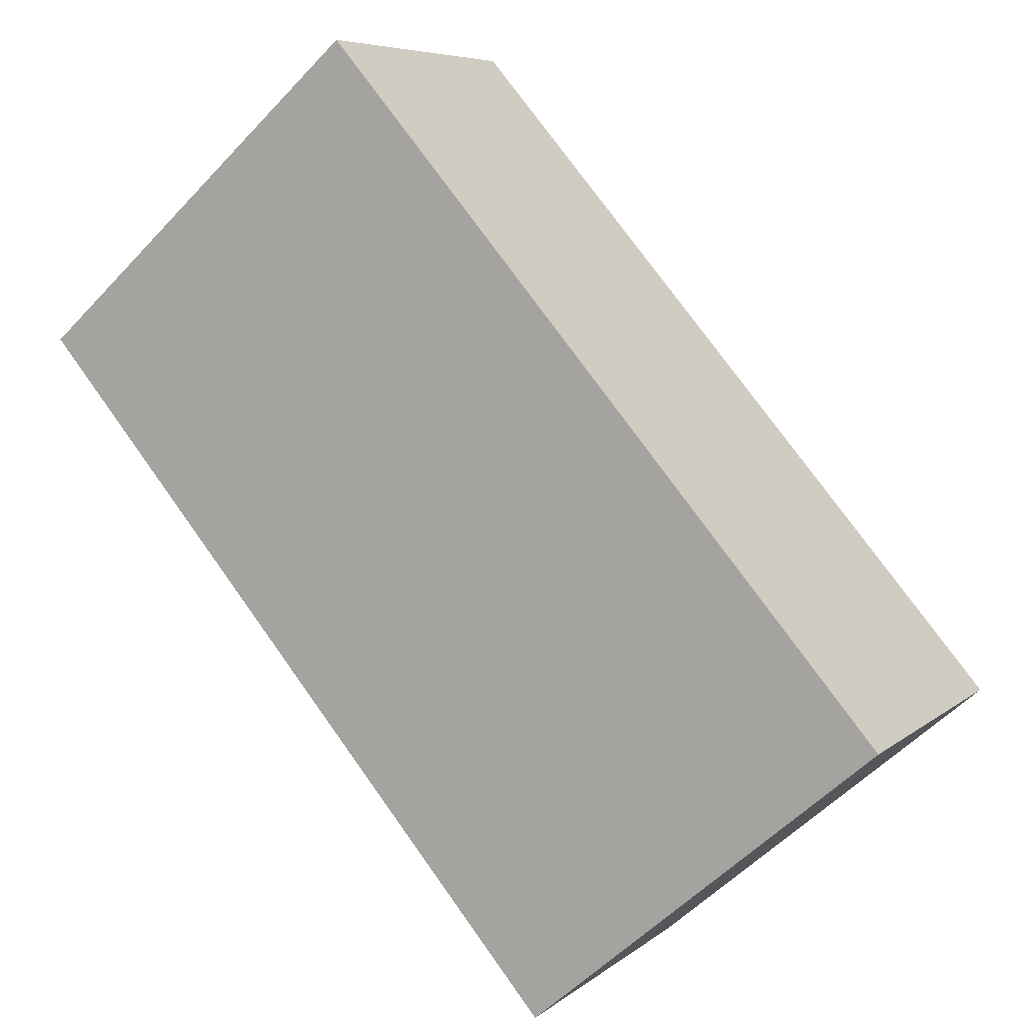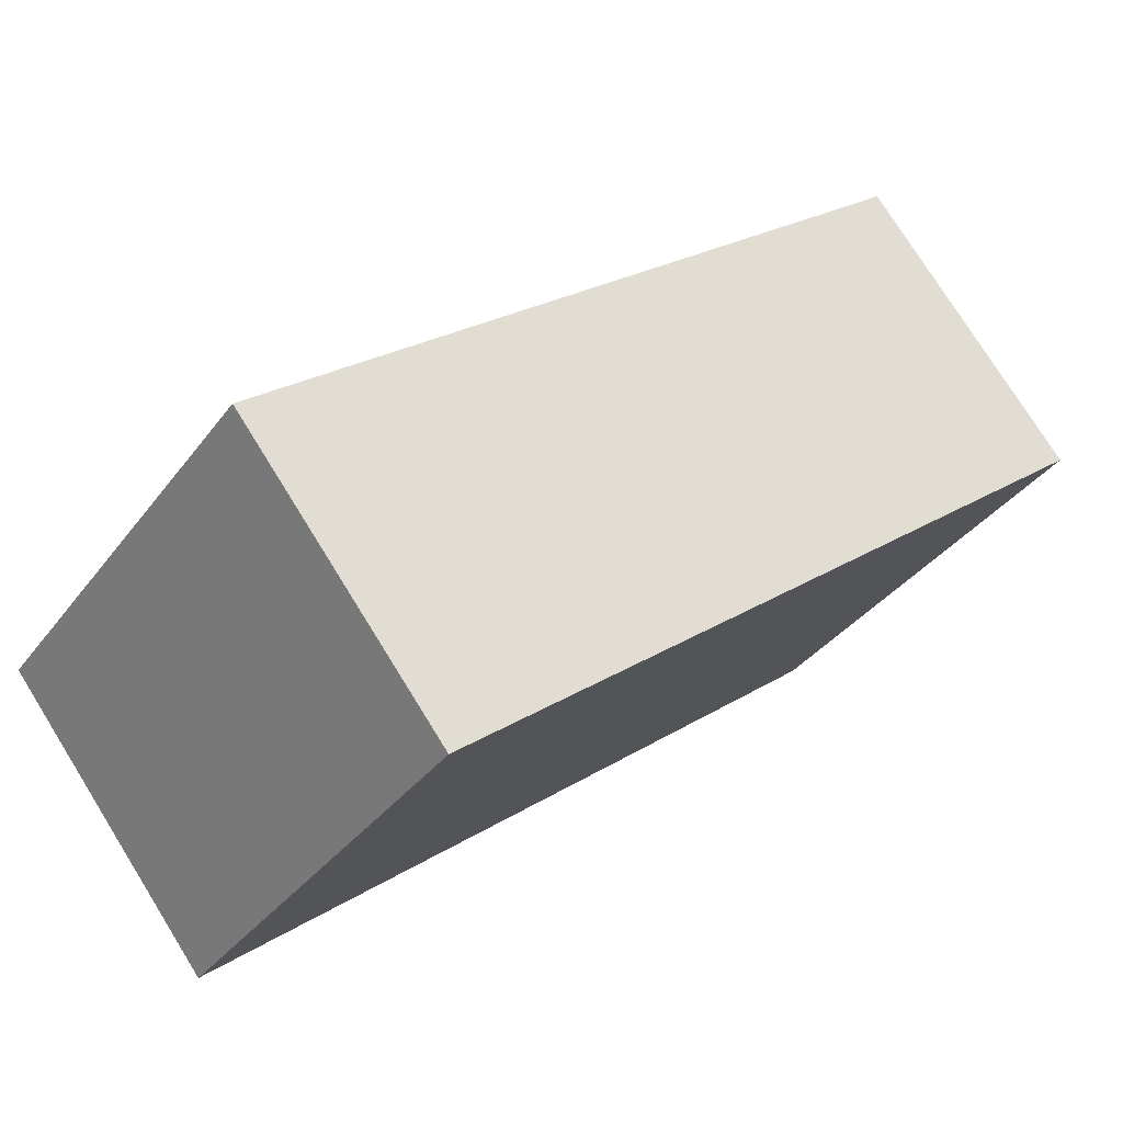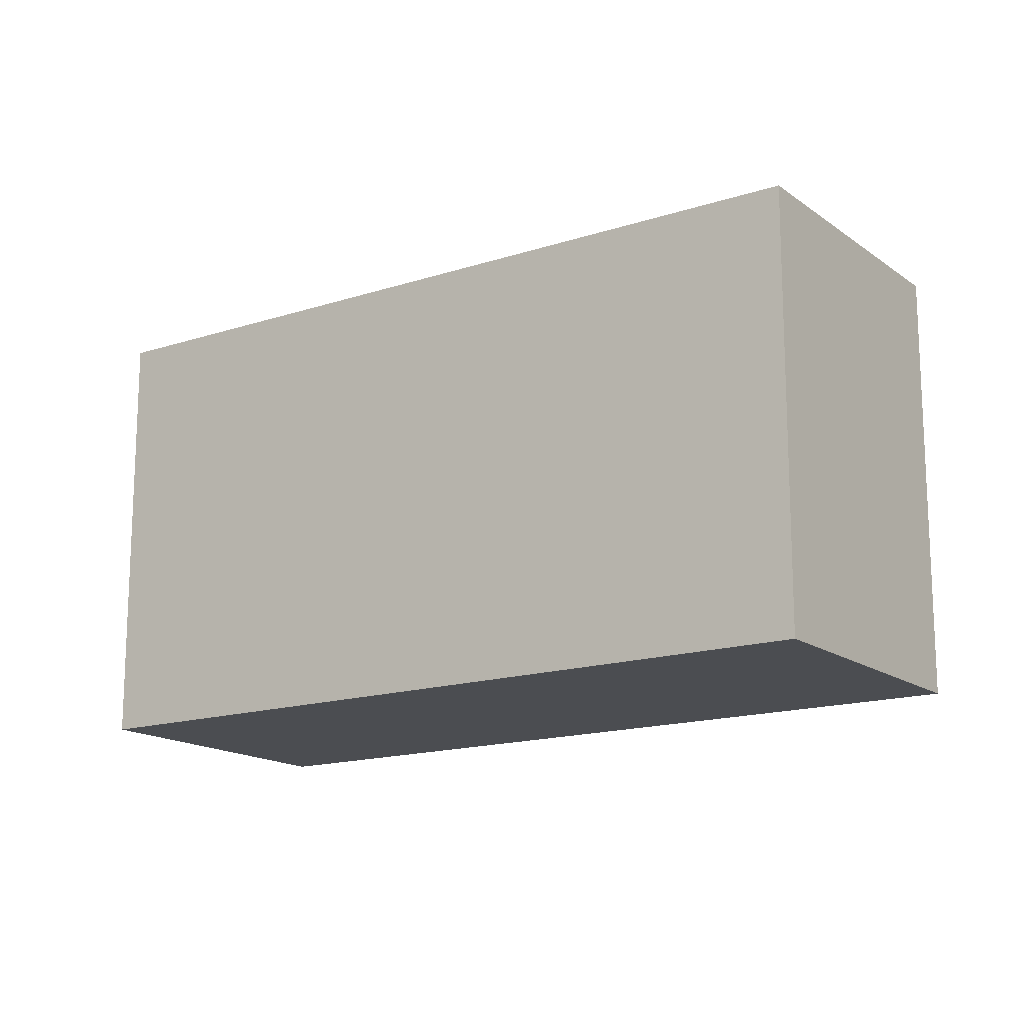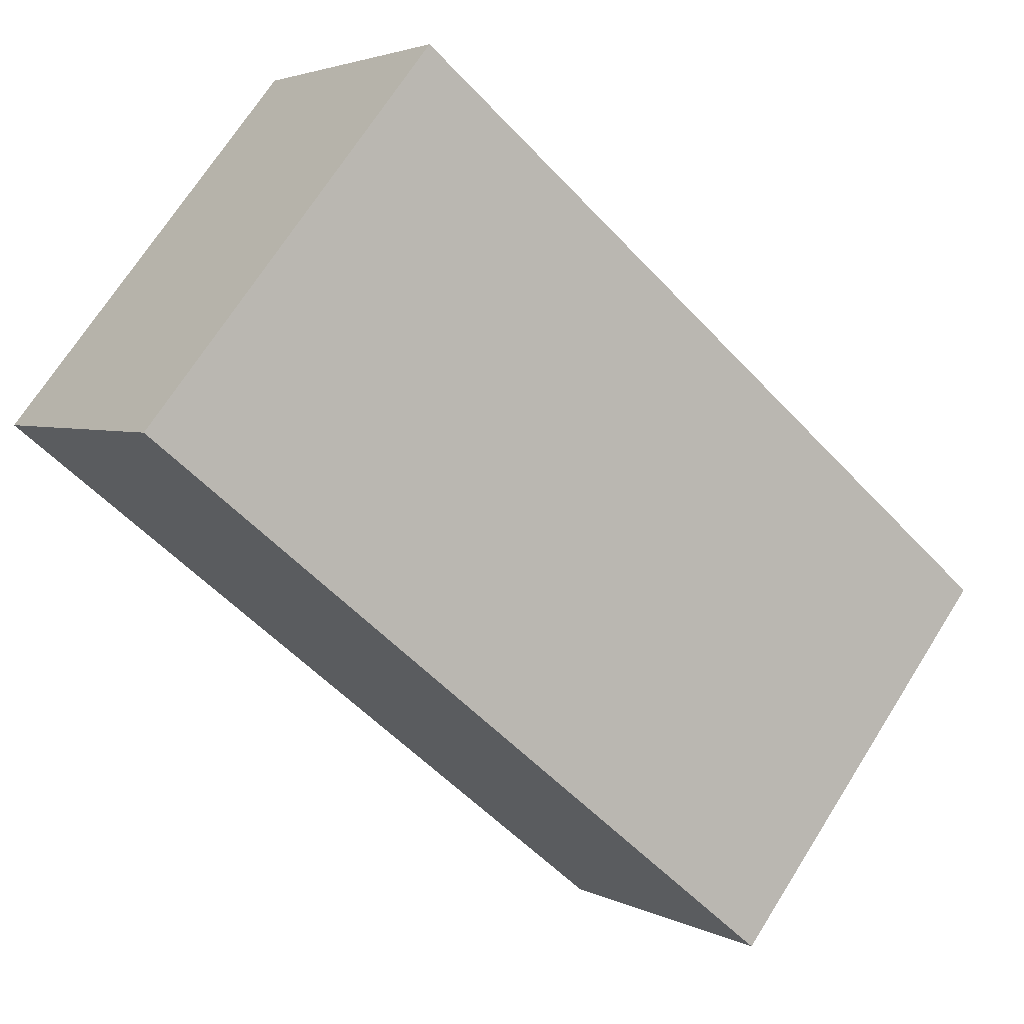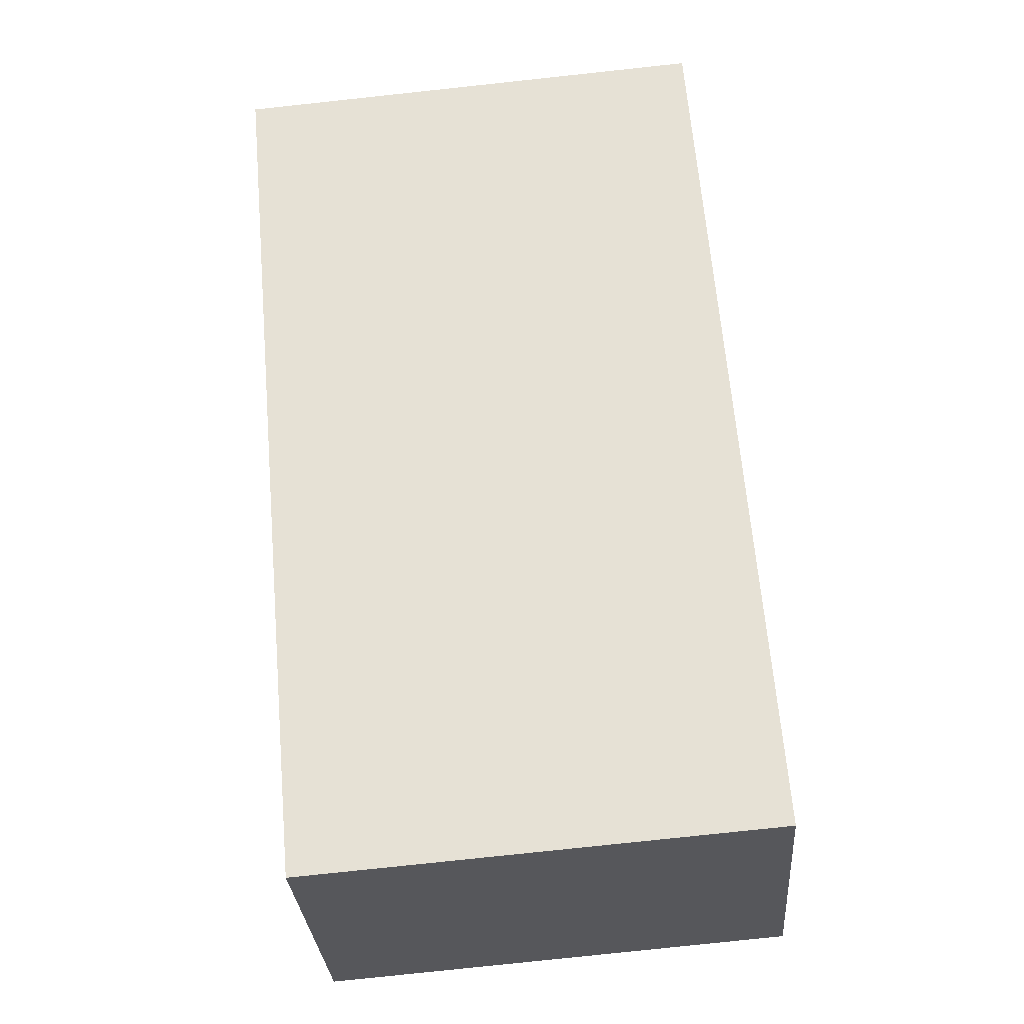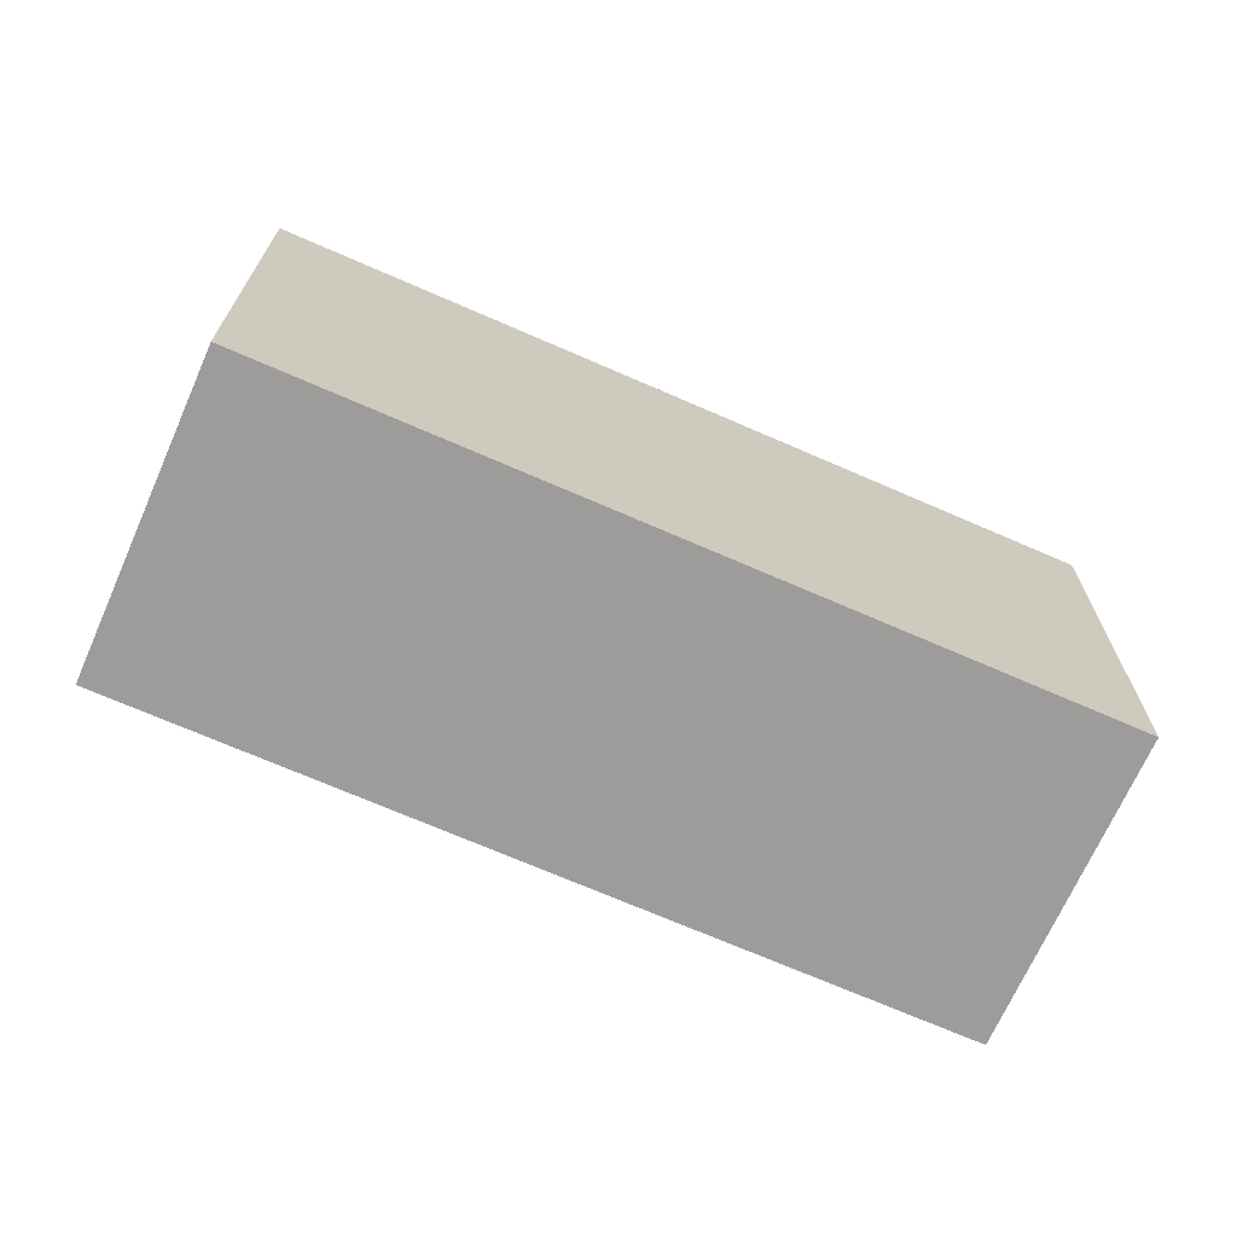
<metadata>
{"format":"obj","ext":"obj","renderer":"f3d","projection":"perspective","resolution":1024,"background":"white","views":[{"elev":-55.1,"azim":137.9,"up":"+Z"},{"elev":-34.5,"azim":-31.0,"up":"+Z"},{"elev":-15.7,"azim":-4.2,"up":"+Y"},{"elev":70.4,"azim":-147.7,"up":"+Z"},{"elev":-79.7,"azim":96.1,"up":"+Z"},{"elev":-70.1,"azim":117.8,"up":"+Y"}]}
</metadata>
<code>
v  0 2.348 1.438e-16
v  4.494 2.348 1.446
v  1.029 2.348 -1.317
v  3.453 2.348 2.752
v  4.494 -8.854e-17 1.446
v  1.029 8.064e-17 -1.317
v  0 0 0
v  3.453 -1.685e-16 2.752
g defaultobject
f 1 2 3
f 2 1 4
f 5 3 2
f 3 5 6
f 6 1 3
f 1 6 7
f 7 4 1
f 4 7 8
f 8 2 4
f 2 8 5
f 5 7 6
f 7 5 8

</code>
